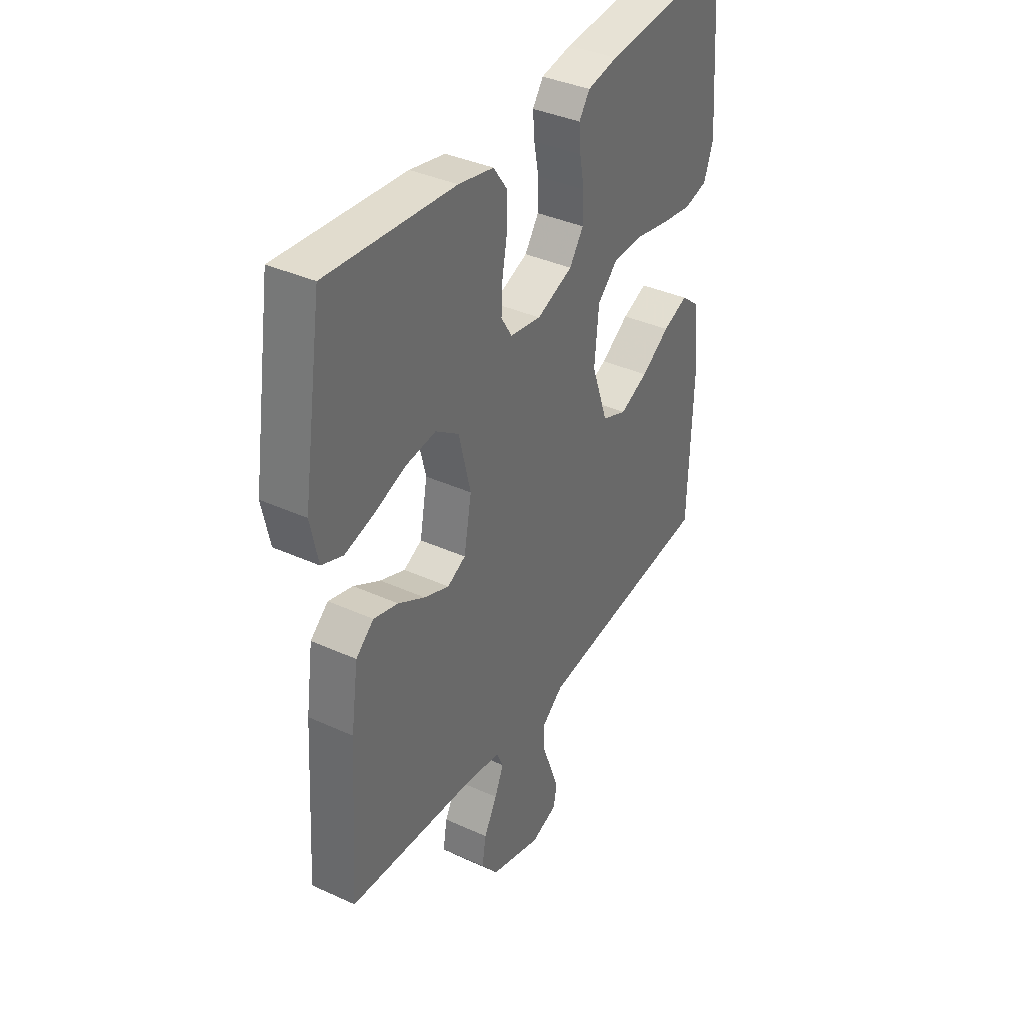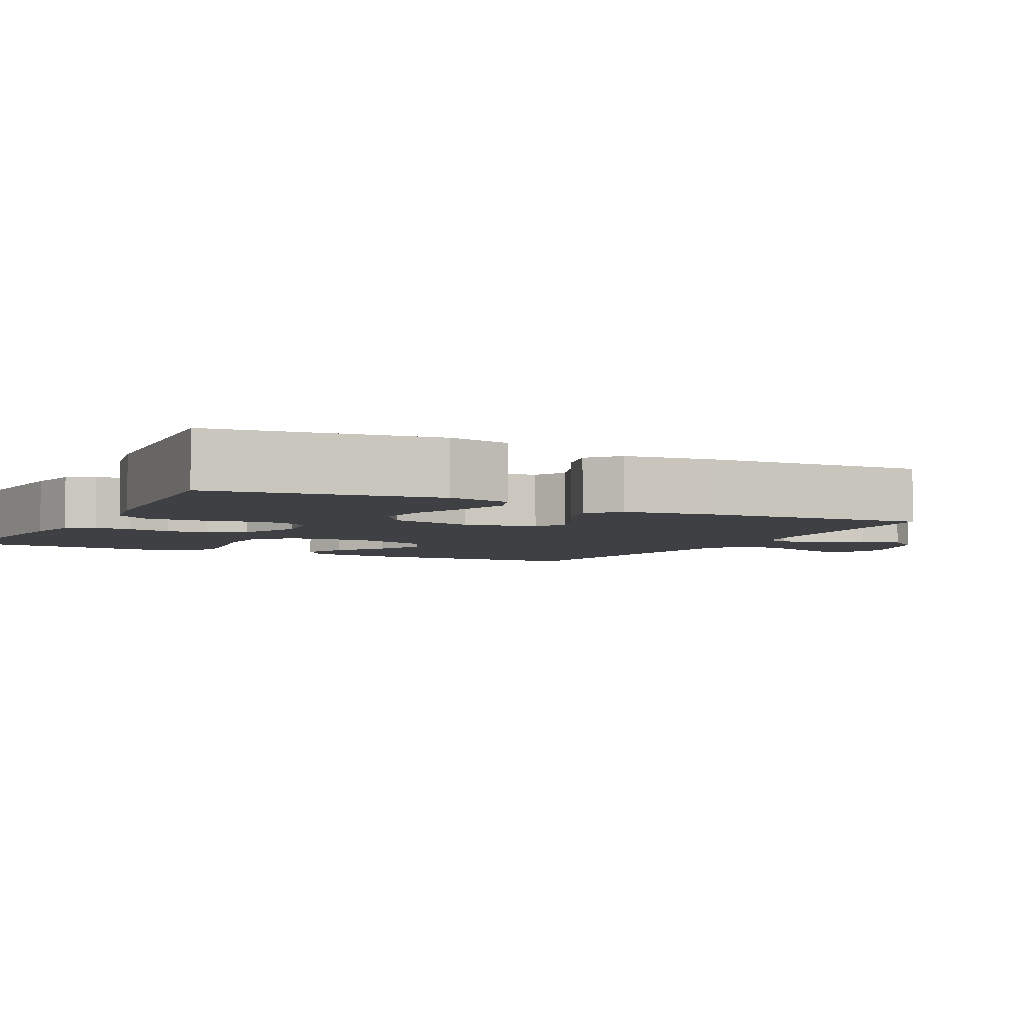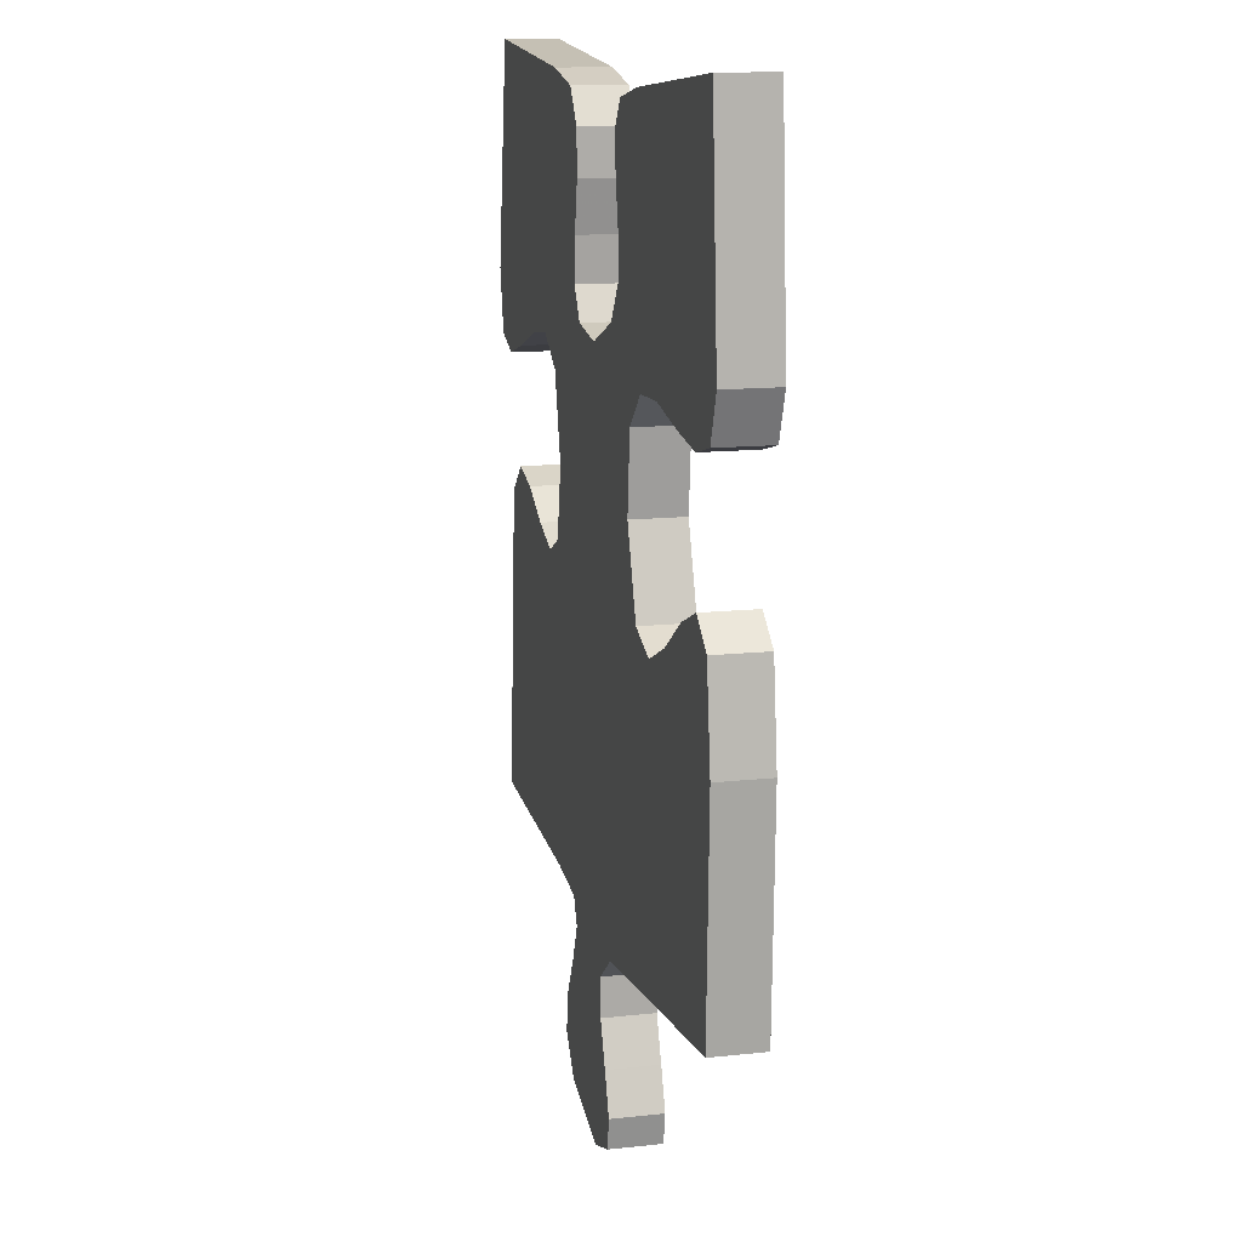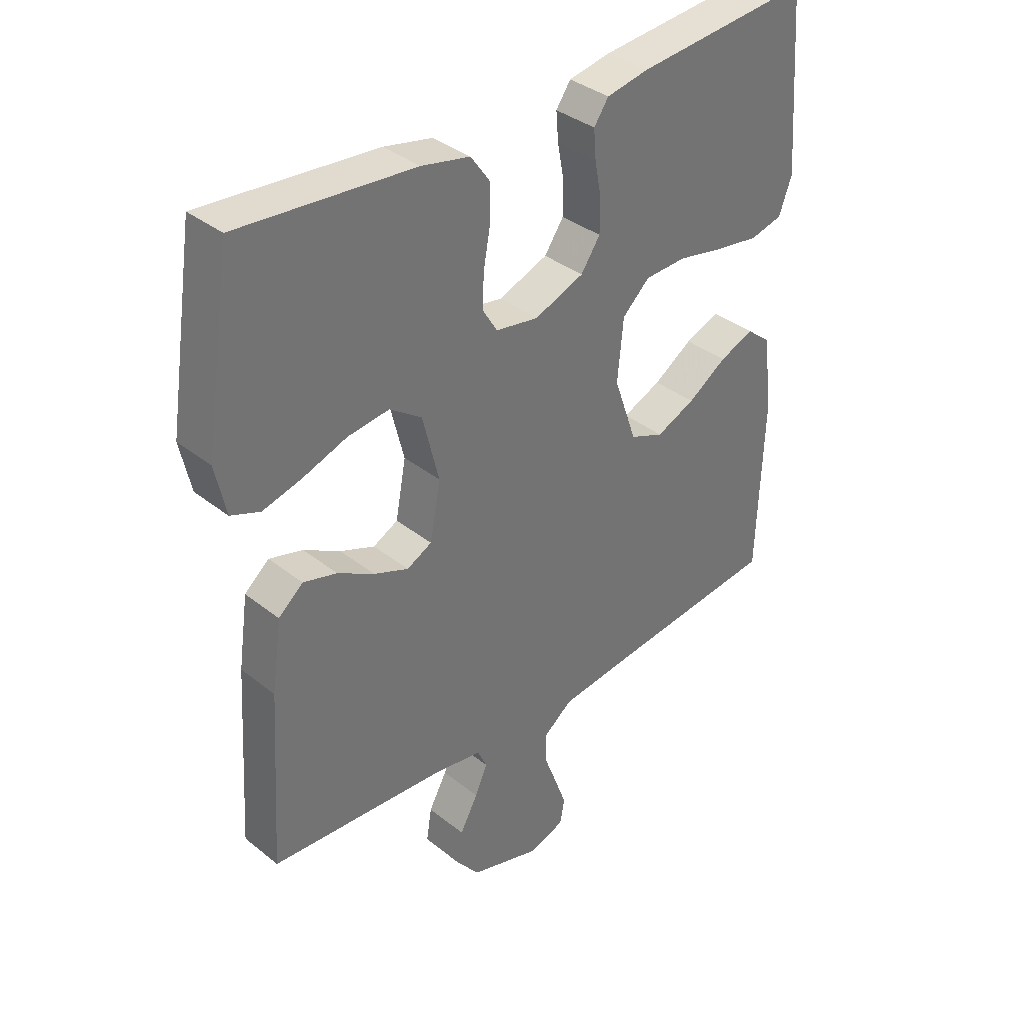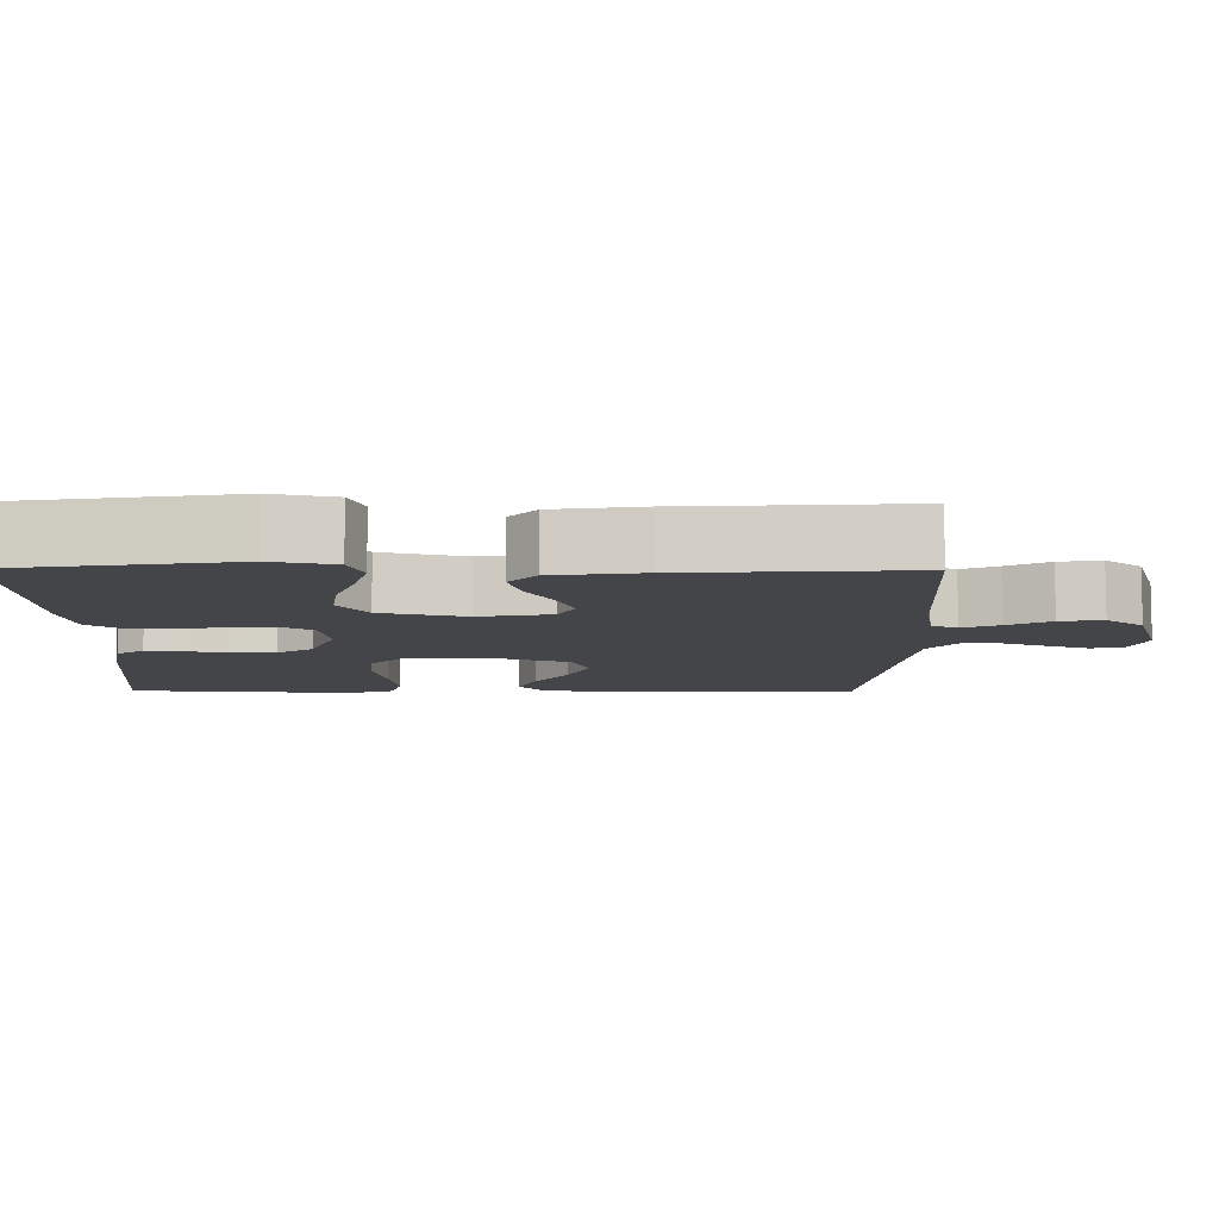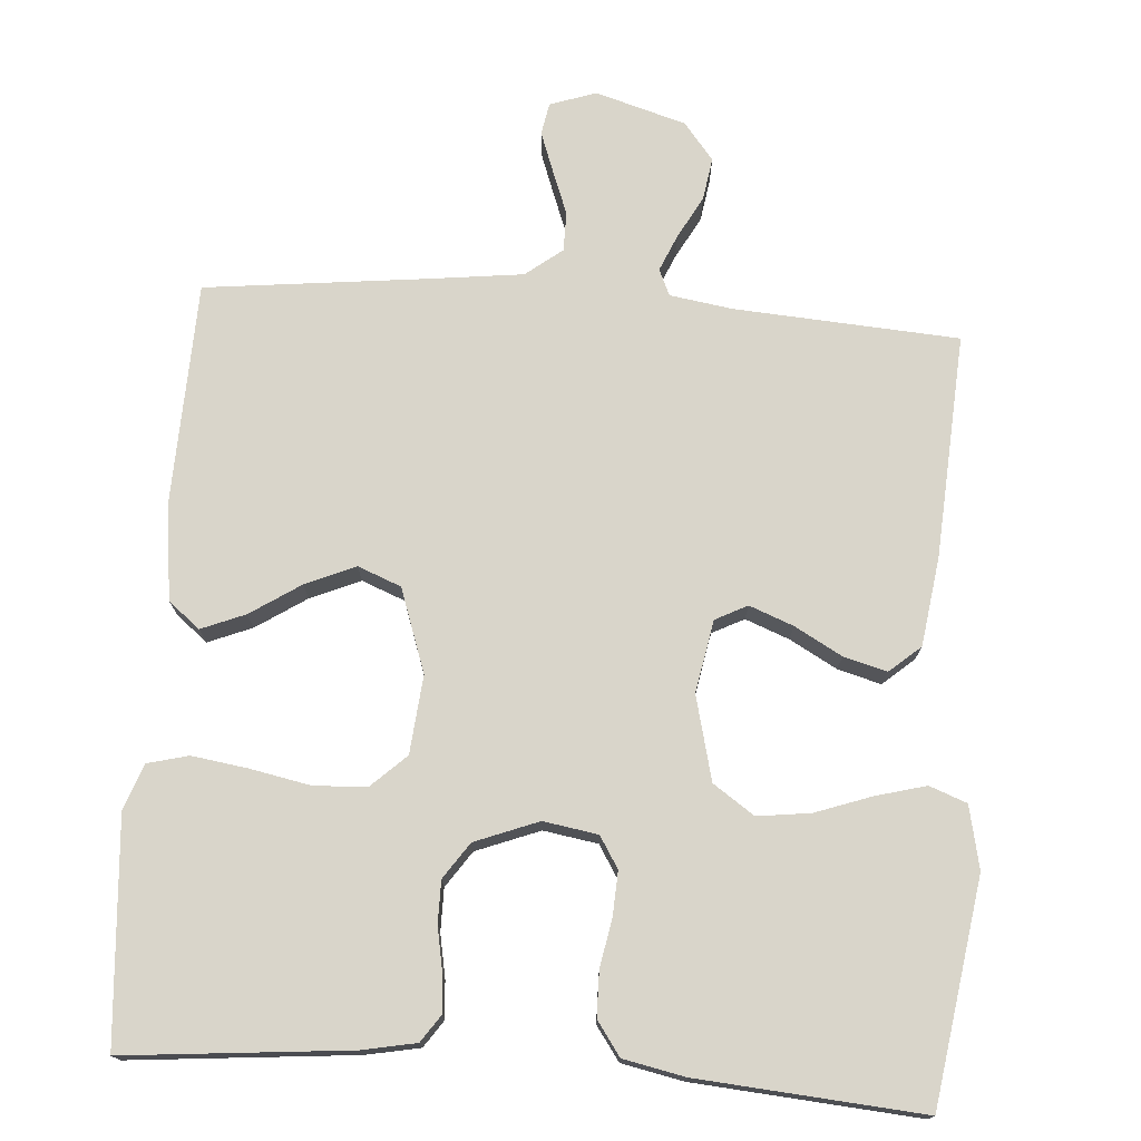
<metadata>
{"format":"obj","ext":"obj","renderer":"f3d","projection":"perspective","resolution":1024,"background":"white","views":[{"elev":37.5,"azim":120.3,"up":"+Z"},{"elev":-4.6,"azim":62.5,"up":"+Y"},{"elev":13.7,"azim":-103.7,"up":"+Z"},{"elev":36.2,"azim":136.1,"up":"+Z"},{"elev":-8.9,"azim":89.5,"up":"+Y"},{"elev":74.5,"azim":4.1,"up":"+Y"}]}
</metadata>
<code>
v -0.5 0.07 -0.5
v -0.51 0.07 -0.2
v -0.494 0.07 -0.072
v -0.452 0.07 -0.038
v -0.393 0.07 -0.062
v -0.326 0.07 -0.106
v -0.259 0.07 -0.135
v -0.201 0.07 -0.112
v -0.162 0.07 0
v -0.172 0.07 0.105
v -0.219 0.07 0.149
v -0.29 0.07 0.152
v -0.37 0.07 0.136
v -0.445 0.07 0.125
v -0.5 0.07 0.139
v -0.522 0.07 0.2
v -0.5 0.07 0.5
v -0.2 0.07 0.472
v -0.128 0.07 0.458
v -0.103 0.07 0.422
v -0.107 0.07 0.372
v -0.118 0.07 0.314
v -0.118 0.07 0.257
v -0.085 0.07 0.209
v 0 0.07 0.176
v 0.073 0.07 0.188
v 0.099 0.07 0.23
v 0.096 0.07 0.288
v 0.084 0.07 0.354
v 0.085 0.07 0.414
v 0.117 0.07 0.459
v 0.2 0.07 0.476
v 0.5 0.07 0.5
v 0.546 0.07 0.2
v 0.528 0.07 0.116
v 0.478 0.07 0.097
v 0.411 0.07 0.115
v 0.335 0.07 0.142
v 0.264 0.07 0.151
v 0.209 0.07 0.113
v 0.181 0.07 0
v 0.199 0.07 -0.097
v 0.242 0.07 -0.119
v 0.301 0.07 -0.096
v 0.364 0.07 -0.061
v 0.422 0.07 -0.045
v 0.464 0.07 -0.081
v 0.481 0.07 -0.2
v 0.5 0.07 -0.5
v 0.2 0.07 -0.52
v 0.116 0.07 -0.533
v 0.1 0.07 -0.568
v 0.121 0.07 -0.617
v 0.152 0.07 -0.674
v 0.161 0.07 -0.731
v 0.121 0.07 -0.781
v 0 0.07 -0.817
v -0.062 0.07 -0.796
v -0.07 0.07 -0.753
v -0.05 0.07 -0.698
v -0.028 0.07 -0.64
v -0.028 0.07 -0.587
v -0.077 0.07 -0.549
v -0.2 0.07 -0.534
v -0.5 0 -0.5
v -0.51 0 -0.2
v -0.494 0 -0.072
v -0.452 0 -0.038
v -0.393 0 -0.062
v -0.326 0 -0.106
v -0.259 0 -0.135
v -0.201 0 -0.112
v -0.162 0 0
v -0.172 0 0.105
v -0.219 0 0.149
v -0.29 0 0.152
v -0.37 0 0.136
v -0.445 0 0.125
v -0.5 0 0.139
v -0.522 0 0.2
v -0.5 0 0.5
v -0.2 0 0.472
v -0.128 0 0.458
v -0.103 0 0.422
v -0.107 0 0.372
v -0.118 0 0.314
v -0.118 0 0.257
v -0.085 0 0.209
v 0 0 0.176
v 0.073 0 0.188
v 0.099 0 0.23
v 0.096 0 0.288
v 0.084 0 0.354
v 0.085 0 0.414
v 0.117 0 0.459
v 0.2 0 0.476
v 0.5 0 0.5
v 0.546 0 0.2
v 0.528 0 0.116
v 0.478 0 0.097
v 0.411 0 0.115
v 0.335 0 0.142
v 0.264 0 0.151
v 0.209 0 0.113
v 0.181 0 0
v 0.199 0 -0.097
v 0.242 0 -0.119
v 0.301 0 -0.096
v 0.364 0 -0.061
v 0.422 0 -0.045
v 0.464 0 -0.081
v 0.481 0 -0.2
v 0.5 0 -0.5
v 0.2 0 -0.52
v 0.116 0 -0.533
v 0.1 0 -0.568
v 0.121 0 -0.617
v 0.152 0 -0.674
v 0.161 0 -0.731
v 0.121 0 -0.781
v 0 0 -0.817
v -0.062 0 -0.796
v -0.07 0 -0.753
v -0.05 0 -0.698
v -0.028 0 -0.64
v -0.028 0 -0.587
v -0.077 0 -0.549
v -0.2 0 -0.534
f 58 59 60 61
f 56 57 58 61
f 56 61 62
f 53 54 55 56
f 52 53 56 62
f 51 52 62 63
f 47 48 49 50
f 44 45 46 47
f 43 44 47 50
f 42 43 50 51
f 35 36 37 38
f 33 34 35 38
f 33 38 39
f 32 33 39 40
f 28 29 30 31
f 27 28 31 32
f 19 20 21 22
f 19 22 23
f 18 19 23
f 17 18 23
f 16 17 23 24
f 12 13 14 15
f 12 15 16 24
f 3 4 5 6
f 3 6 7
f 64 1 2 3
f 64 3 7
f 63 64 7 8
f 41 42 51 63
f 41 63 8 9
f 27 32 40 41
f 26 27 41
f 25 26 41 9
f 11 12 24 25
f 10 11 25
f 9 10 25
f 125 124 123 122
f 125 122 121 120
f 126 125 120
f 120 119 118 117
f 126 120 117 116
f 127 126 116 115
f 114 113 112 111
f 111 110 109 108
f 114 111 108 107
f 115 114 107 106
f 102 101 100 99
f 102 99 98 97
f 103 102 97
f 104 103 97 96
f 95 94 93 92
f 96 95 92 91
f 86 85 84 83
f 87 86 83
f 87 83 82
f 87 82 81
f 88 87 81 80
f 79 78 77 76
f 88 80 79 76
f 70 69 68 67
f 71 70 67
f 67 66 65 128
f 71 67 128
f 72 71 128 127
f 127 115 106 105
f 73 72 127 105
f 105 104 96 91
f 105 91 90
f 73 105 90 89
f 89 88 76 75
f 89 75 74
f 89 74 73
f 1 65 66 2
f 2 66 67 3
f 3 67 68 4
f 4 68 69 5
f 5 69 70 6
f 6 70 71 7
f 7 71 72 8
f 8 72 73 9
f 9 73 74 10
f 10 74 75 11
f 11 75 76 12
f 12 76 77 13
f 13 77 78 14
f 14 78 79 15
f 15 79 80 16
f 16 80 81 17
f 17 81 82 18
f 18 82 83 19
f 19 83 84 20
f 20 84 85 21
f 21 85 86 22
f 22 86 87 23
f 23 87 88 24
f 24 88 89 25
f 25 89 90 26
f 26 90 91 27
f 27 91 92 28
f 28 92 93 29
f 29 93 94 30
f 30 94 95 31
f 31 95 96 32
f 32 96 97 33
f 33 97 98 34
f 34 98 99 35
f 35 99 100 36
f 36 100 101 37
f 37 101 102 38
f 38 102 103 39
f 39 103 104 40
f 40 104 105 41
f 41 105 106 42
f 42 106 107 43
f 43 107 108 44
f 44 108 109 45
f 45 109 110 46
f 46 110 111 47
f 47 111 112 48
f 48 112 113 49
f 49 113 114 50
f 50 114 115 51
f 51 115 116 52
f 52 116 117 53
f 53 117 118 54
f 54 118 119 55
f 55 119 120 56
f 56 120 121 57
f 57 121 122 58
f 58 122 123 59
f 59 123 124 60
f 60 124 125 61
f 61 125 126 62
f 62 126 127 63
f 63 127 128 64
f 64 128 65 1

</code>
